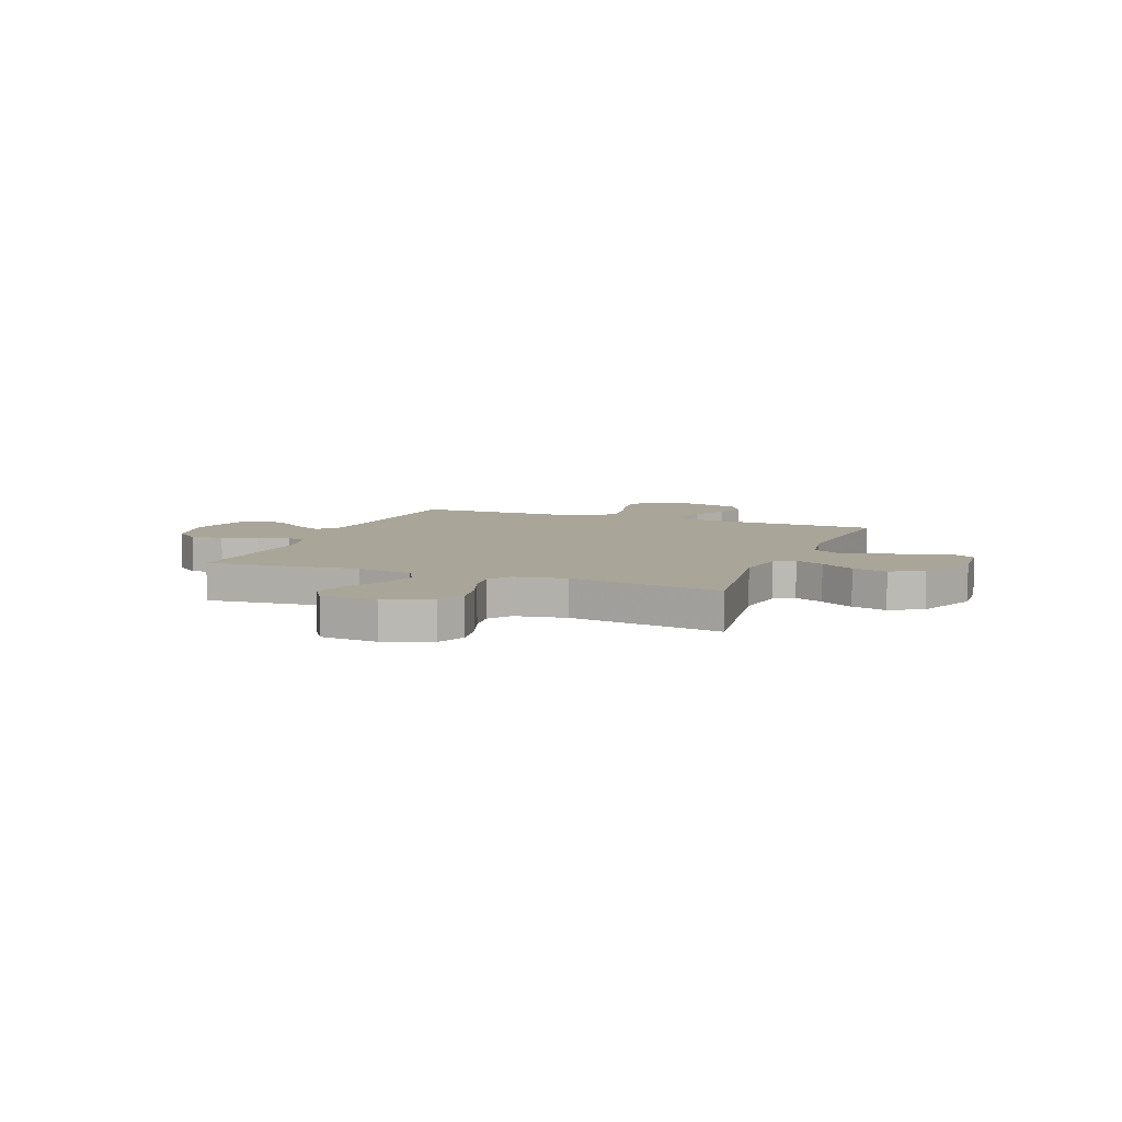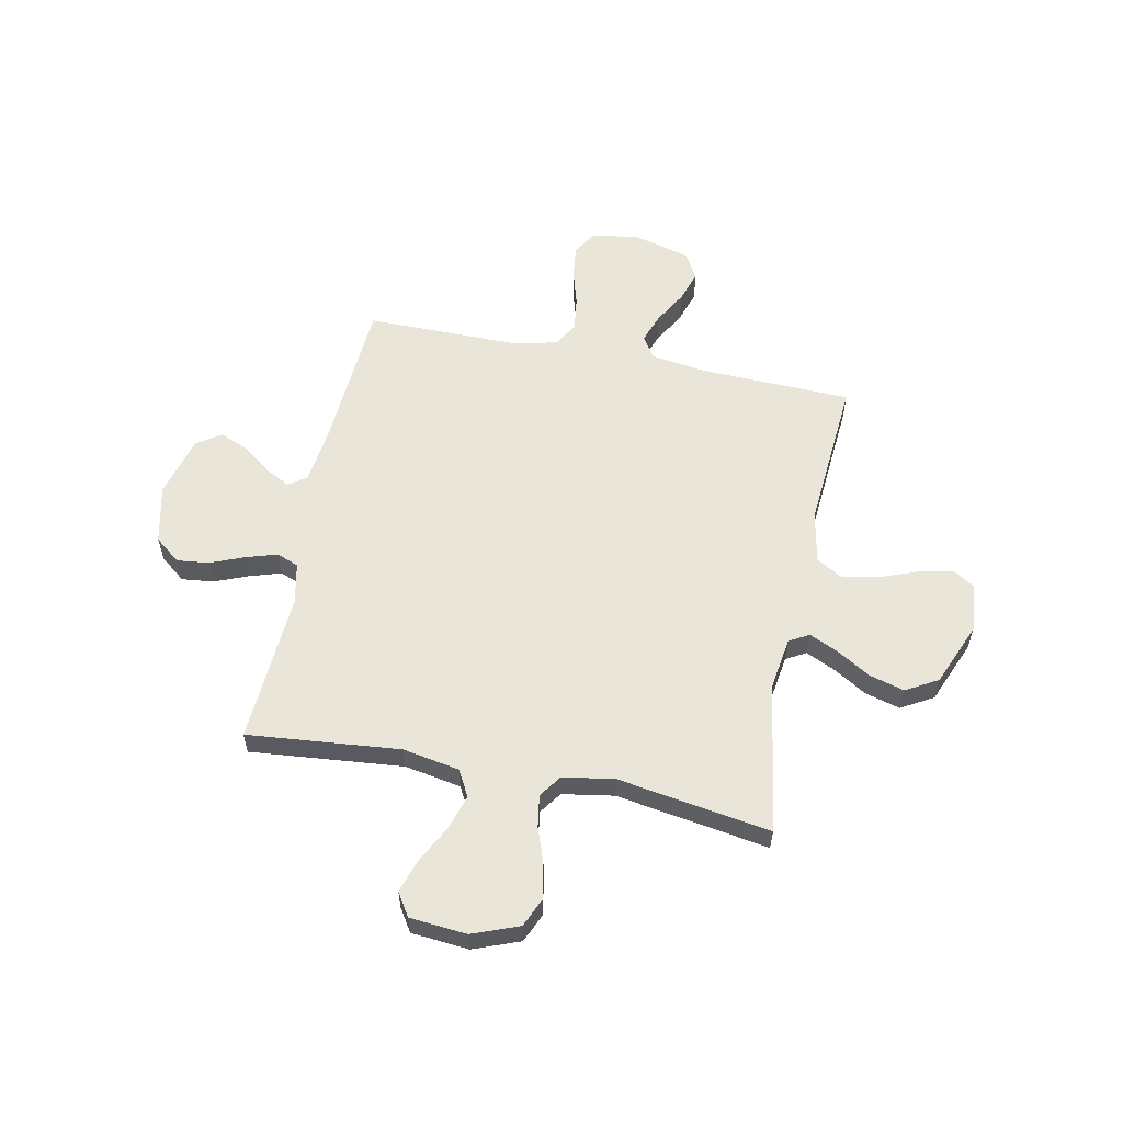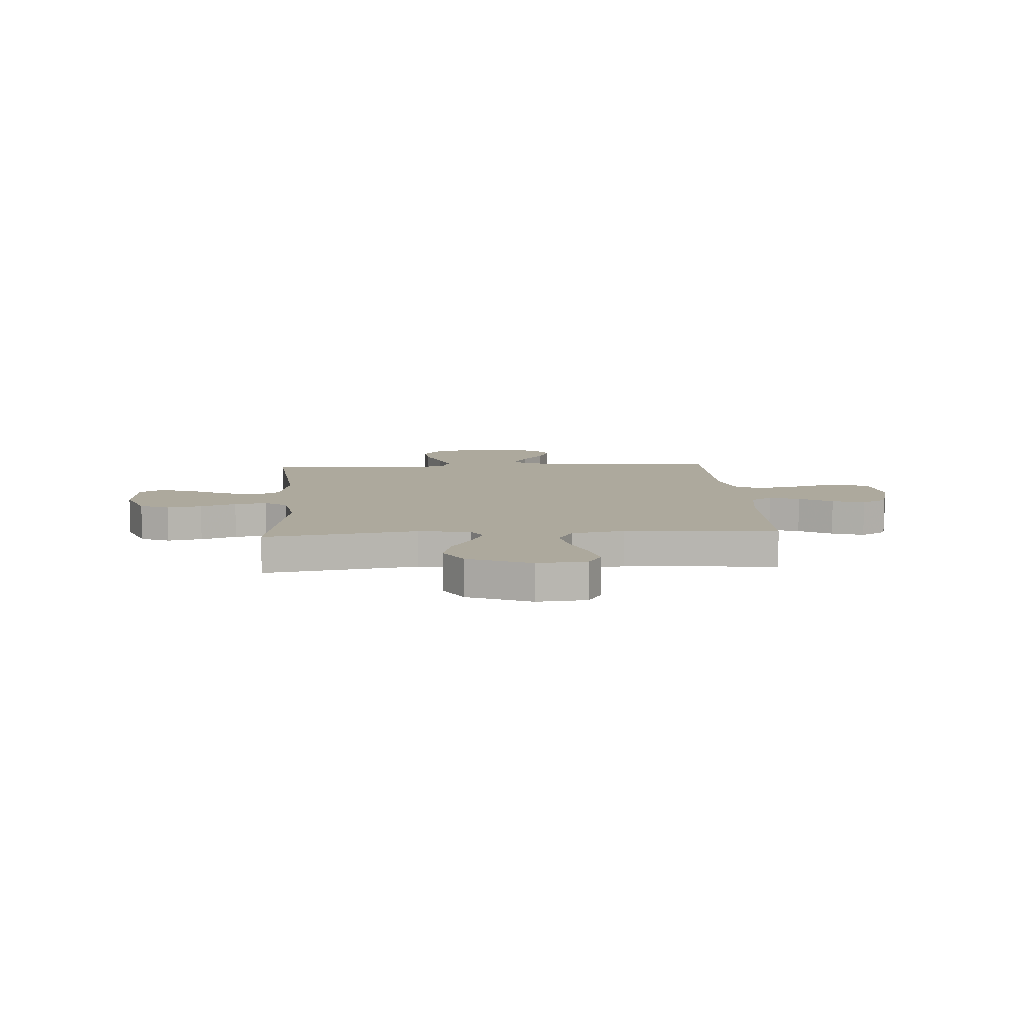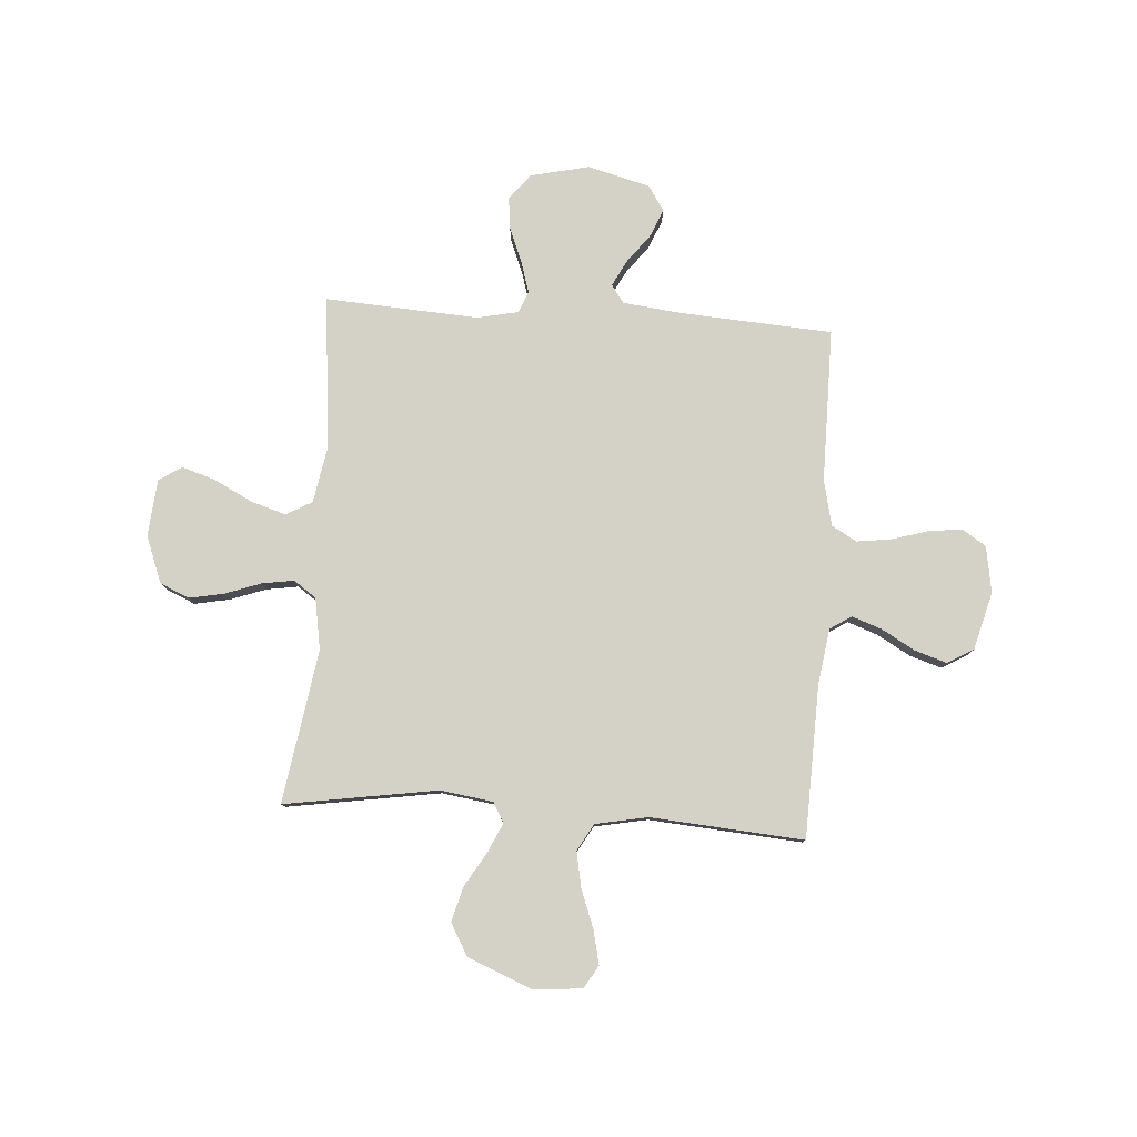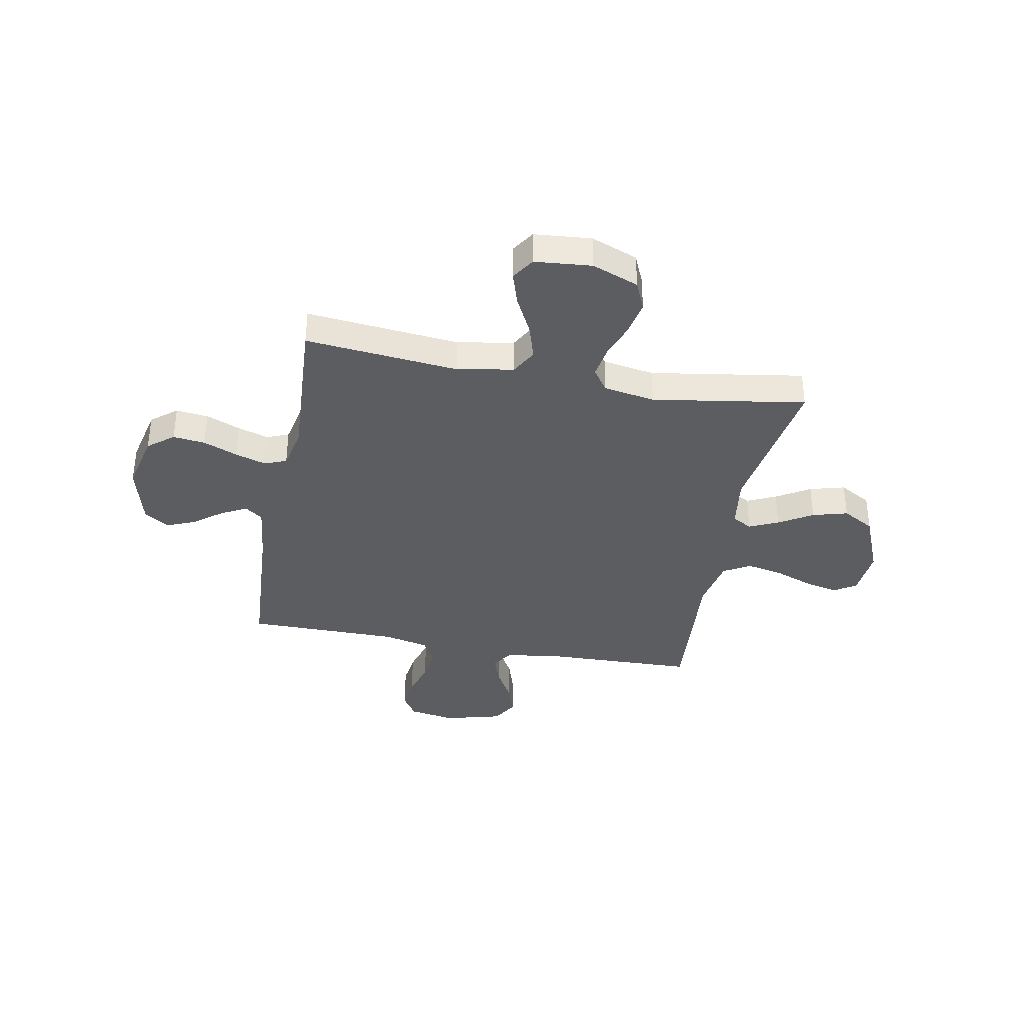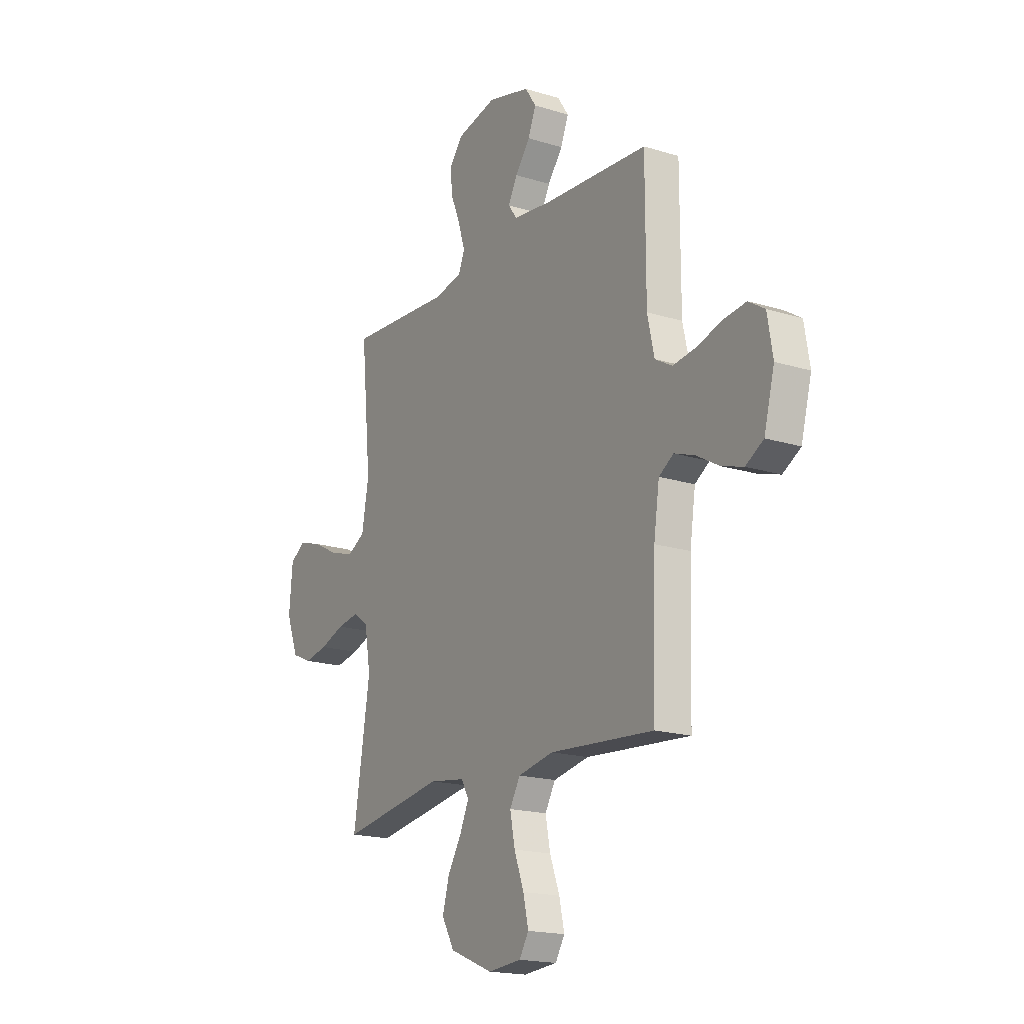
<metadata>
{"format":"obj","ext":"obj","renderer":"f3d","projection":"perspective","resolution":1024,"background":"white","views":[{"elev":7.4,"azim":111.4,"up":"+Y"},{"elev":57.8,"azim":101.5,"up":"+Y"},{"elev":8.9,"azim":176.1,"up":"+Y"},{"elev":79.8,"azim":-176.1,"up":"+Y"},{"elev":-36.7,"azim":79.3,"up":"+Y"},{"elev":-18.1,"azim":-121.1,"up":"+Z"}]}
</metadata>
<code>
v 0.5 0.07 0.5
v 0.471 0.07 0.2
v 0.491 0.07 0.089
v 0.542 0.07 0.061
v 0.611 0.07 0.082
v 0.685 0.07 0.12
v 0.751 0.07 0.141
v 0.796 0.07 0.112
v 0.806 0.07 0
v 0.771 0.07 -0.091
v 0.714 0.07 -0.116
v 0.646 0.07 -0.103
v 0.576 0.07 -0.078
v 0.513 0.07 -0.068
v 0.469 0.07 -0.099
v 0.452 0.07 -0.2
v 0.5 0.07 -0.5
v 0.2 0.07 -0.453
v 0.097 0.07 -0.468
v 0.075 0.07 -0.507
v 0.101 0.07 -0.564
v 0.141 0.07 -0.63
v 0.16 0.07 -0.699
v 0.124 0.07 -0.762
v 0 0.07 -0.813
v -0.097 0.07 -0.805
v -0.124 0.07 -0.761
v -0.109 0.07 -0.695
v -0.081 0.07 -0.62
v -0.067 0.07 -0.549
v -0.097 0.07 -0.497
v -0.2 0.07 -0.477
v -0.5 0.07 -0.5
v -0.509 0.07 -0.2
v -0.525 0.07 -0.092
v -0.567 0.07 -0.065
v -0.626 0.07 -0.086
v -0.691 0.07 -0.123
v -0.754 0.07 -0.143
v -0.805 0.07 -0.113
v -0.835 0.07 0
v -0.82 0.07 0.091
v -0.773 0.07 0.121
v -0.708 0.07 0.113
v -0.636 0.07 0.092
v -0.569 0.07 0.083
v -0.52 0.07 0.111
v -0.5 0.07 0.2
v -0.5 0.07 0.5
v -0.2 0.07 0.519
v -0.087 0.07 0.532
v -0.062 0.07 0.567
v -0.088 0.07 0.617
v -0.131 0.07 0.673
v -0.154 0.07 0.729
v -0.122 0.07 0.777
v 0 0.07 0.809
v 0.115 0.07 0.783
v 0.155 0.07 0.733
v 0.148 0.07 0.67
v 0.121 0.07 0.603
v 0.102 0.07 0.542
v 0.119 0.07 0.499
v 0.2 0.07 0.482
v 0.5 0 0.5
v 0.471 0 0.2
v 0.491 0 0.089
v 0.542 0 0.061
v 0.611 0 0.082
v 0.685 0 0.12
v 0.751 0 0.141
v 0.796 0 0.112
v 0.806 0 0
v 0.771 0 -0.091
v 0.714 0 -0.116
v 0.646 0 -0.103
v 0.576 0 -0.078
v 0.513 0 -0.068
v 0.469 0 -0.099
v 0.452 0 -0.2
v 0.5 0 -0.5
v 0.2 0 -0.453
v 0.097 0 -0.468
v 0.075 0 -0.507
v 0.101 0 -0.564
v 0.141 0 -0.63
v 0.16 0 -0.699
v 0.124 0 -0.762
v 0 0 -0.813
v -0.097 0 -0.805
v -0.124 0 -0.761
v -0.109 0 -0.695
v -0.081 0 -0.62
v -0.067 0 -0.549
v -0.097 0 -0.497
v -0.2 0 -0.477
v -0.5 0 -0.5
v -0.509 0 -0.2
v -0.525 0 -0.092
v -0.567 0 -0.065
v -0.626 0 -0.086
v -0.691 0 -0.123
v -0.754 0 -0.143
v -0.805 0 -0.113
v -0.835 0 0
v -0.82 0 0.091
v -0.773 0 0.121
v -0.708 0 0.113
v -0.636 0 0.092
v -0.569 0 0.083
v -0.52 0 0.111
v -0.5 0 0.2
v -0.5 0 0.5
v -0.2 0 0.519
v -0.087 0 0.532
v -0.062 0 0.567
v -0.088 0 0.617
v -0.131 0 0.673
v -0.154 0 0.729
v -0.122 0 0.777
v 0 0 0.809
v 0.115 0 0.783
v 0.155 0 0.733
v 0.148 0 0.67
v 0.121 0 0.603
v 0.102 0 0.542
v 0.119 0 0.499
v 0.2 0 0.482
f 59 60 61
f 58 59 61
f 57 58 61
f 56 57 61
f 55 56 61
f 54 55 61
f 53 54 61
f 52 53 61 62
f 51 52 62 63
f 48 49 50
f 51 63 64
f 50 51 64
f 48 50 64
f 47 48 64
f 43 44 45
f 42 43 45
f 41 42 45
f 40 41 45
f 39 40 45
f 38 39 45
f 37 38 45
f 36 37 45 46
f 64 1 2
f 47 64 2
f 46 47 2
f 36 46 2
f 35 36 2
f 27 28 29
f 26 27 29
f 25 26 29
f 24 25 29
f 23 24 29
f 22 23 29
f 21 22 29
f 20 21 29 30
f 19 20 30 31
f 16 17 18
f 15 16 18 19
f 11 12 13
f 10 11 13
f 9 10 13
f 8 9 13
f 7 8 13
f 6 7 13
f 5 6 13
f 4 5 13 14
f 3 4 14 15
f 19 31 32
f 15 19 32
f 3 15 32
f 2 3 32
f 35 2 32
f 34 35 32
f 32 33 34
f 125 124 123
f 125 123 122
f 125 122 121
f 125 121 120
f 125 120 119
f 125 119 118
f 125 118 117
f 126 125 117 116
f 127 126 116 115
f 114 113 112
f 128 127 115
f 128 115 114
f 128 114 112
f 128 112 111
f 109 108 107
f 109 107 106
f 109 106 105
f 109 105 104
f 109 104 103
f 109 103 102
f 109 102 101
f 110 109 101 100
f 66 65 128
f 66 128 111
f 66 111 110
f 66 110 100
f 66 100 99
f 93 92 91
f 93 91 90
f 93 90 89
f 93 89 88
f 93 88 87
f 93 87 86
f 93 86 85
f 94 93 85 84
f 95 94 84 83
f 82 81 80
f 83 82 80 79
f 77 76 75
f 77 75 74
f 77 74 73
f 77 73 72
f 77 72 71
f 77 71 70
f 77 70 69
f 78 77 69 68
f 79 78 68 67
f 96 95 83
f 96 83 79
f 96 79 67
f 96 67 66
f 96 66 99
f 96 99 98
f 98 97 96
f 1 65 66 2
f 2 66 67 3
f 3 67 68 4
f 4 68 69 5
f 5 69 70 6
f 6 70 71 7
f 7 71 72 8
f 8 72 73 9
f 9 73 74 10
f 10 74 75 11
f 11 75 76 12
f 12 76 77 13
f 13 77 78 14
f 14 78 79 15
f 15 79 80 16
f 16 80 81 17
f 17 81 82 18
f 18 82 83 19
f 19 83 84 20
f 20 84 85 21
f 21 85 86 22
f 22 86 87 23
f 23 87 88 24
f 24 88 89 25
f 25 89 90 26
f 26 90 91 27
f 27 91 92 28
f 28 92 93 29
f 29 93 94 30
f 30 94 95 31
f 31 95 96 32
f 32 96 97 33
f 33 97 98 34
f 34 98 99 35
f 35 99 100 36
f 36 100 101 37
f 37 101 102 38
f 38 102 103 39
f 39 103 104 40
f 40 104 105 41
f 41 105 106 42
f 42 106 107 43
f 43 107 108 44
f 44 108 109 45
f 45 109 110 46
f 46 110 111 47
f 47 111 112 48
f 48 112 113 49
f 49 113 114 50
f 50 114 115 51
f 51 115 116 52
f 52 116 117 53
f 53 117 118 54
f 54 118 119 55
f 55 119 120 56
f 56 120 121 57
f 57 121 122 58
f 58 122 123 59
f 59 123 124 60
f 60 124 125 61
f 61 125 126 62
f 62 126 127 63
f 63 127 128 64
f 64 128 65 1

</code>
